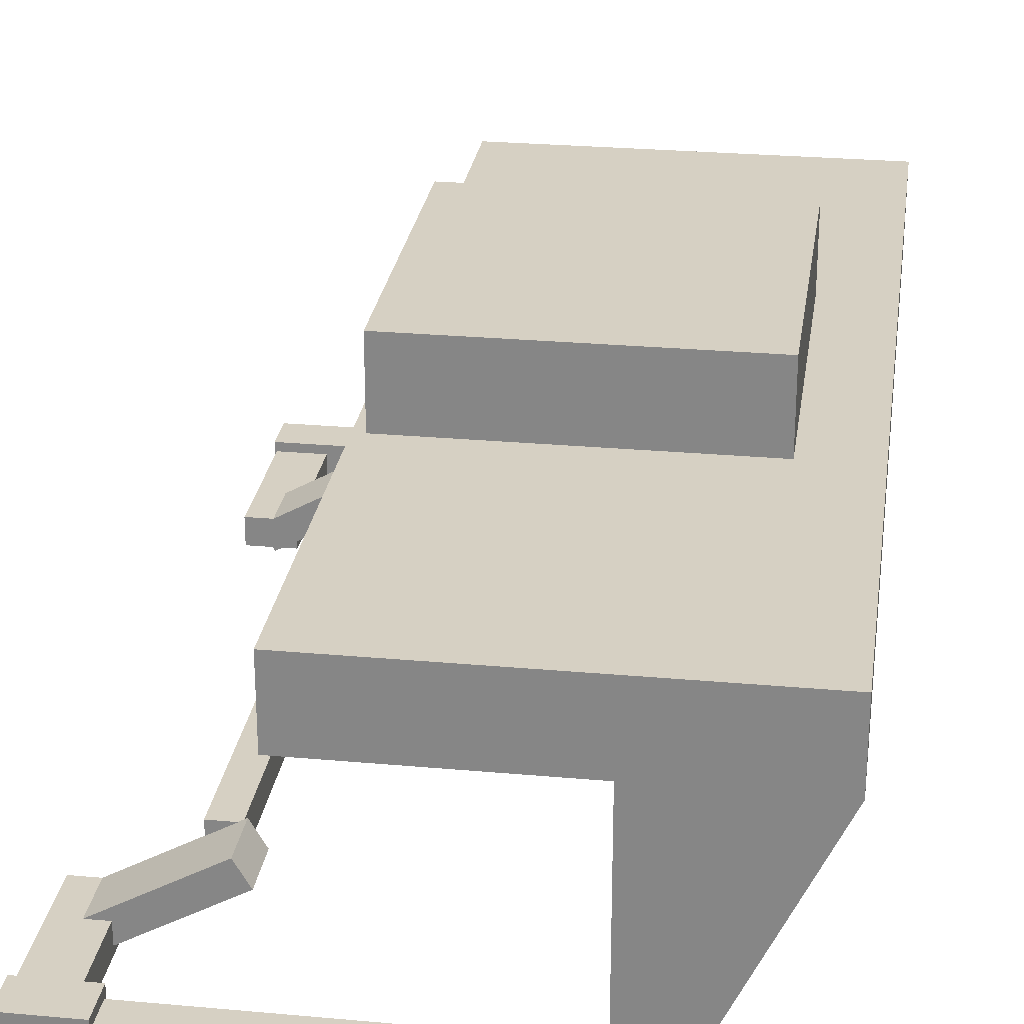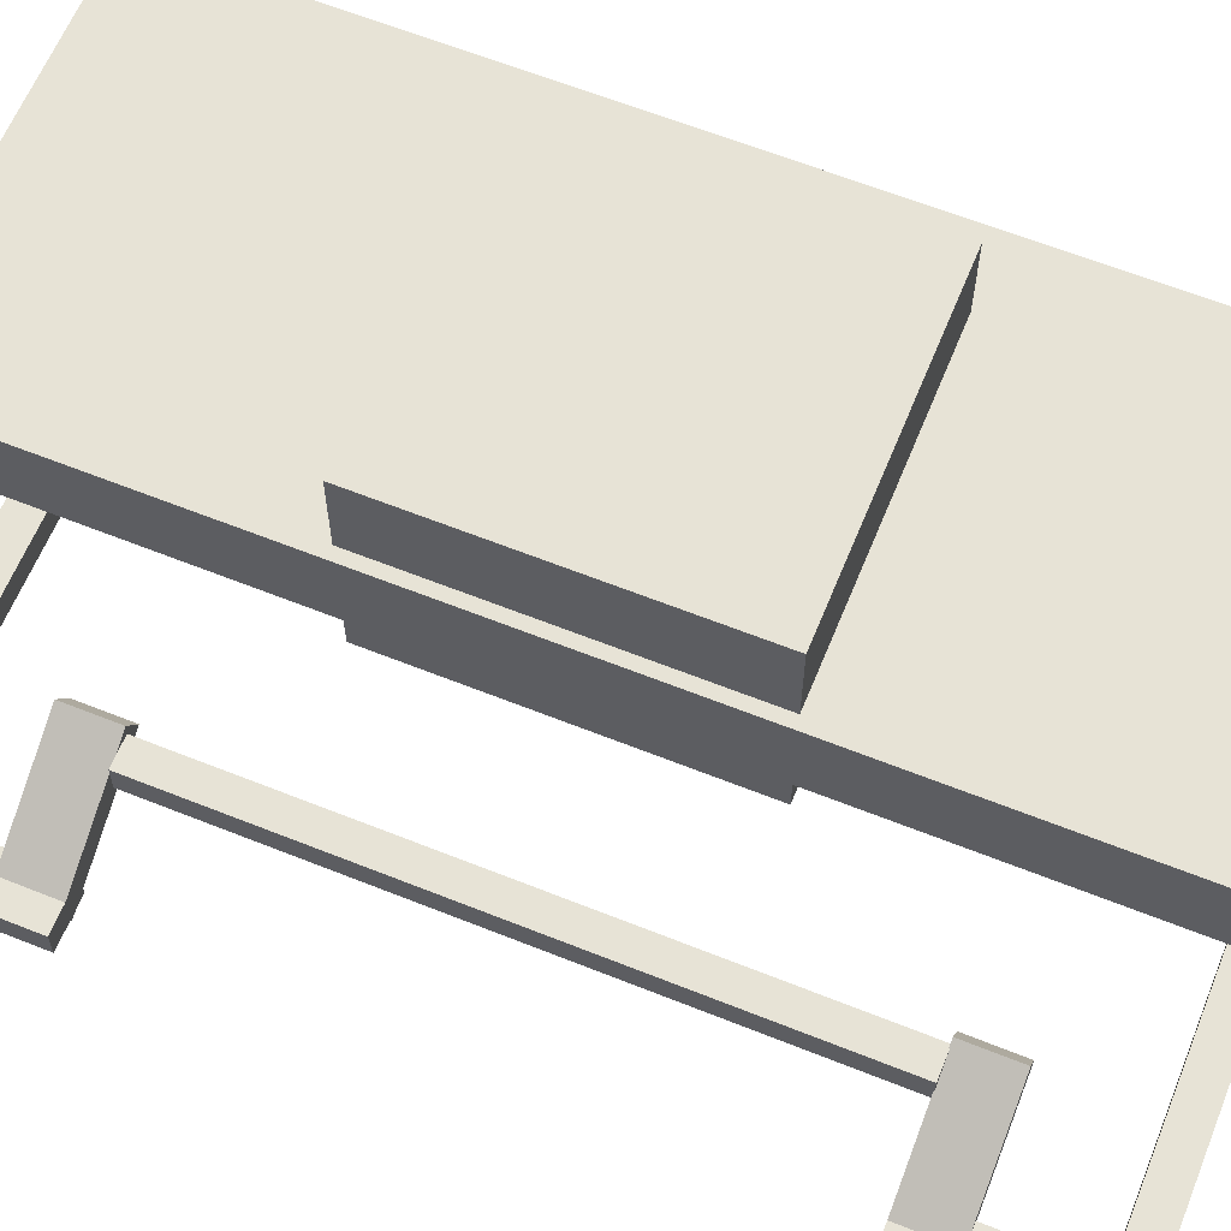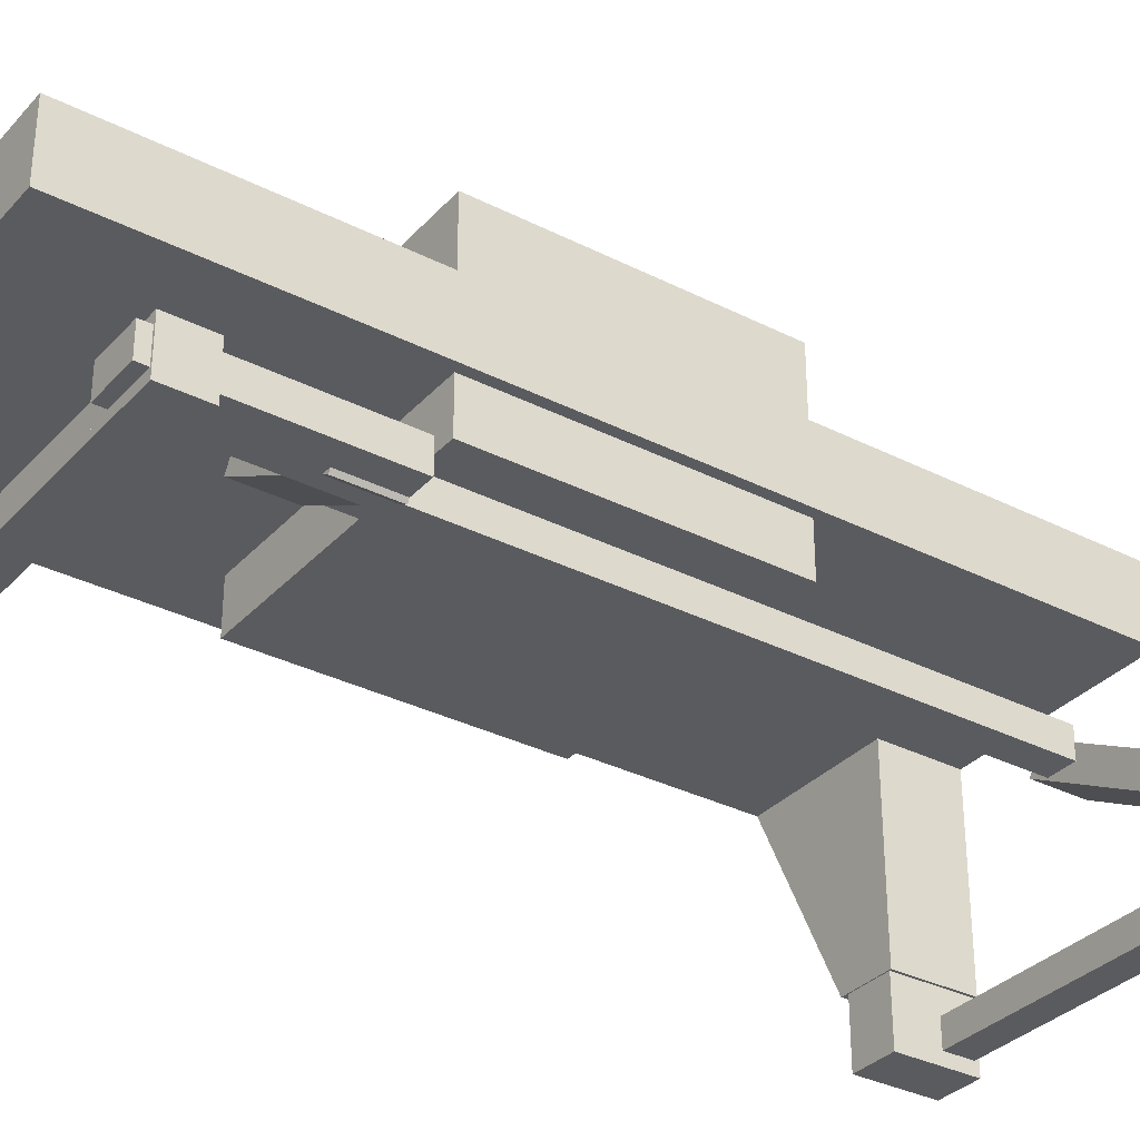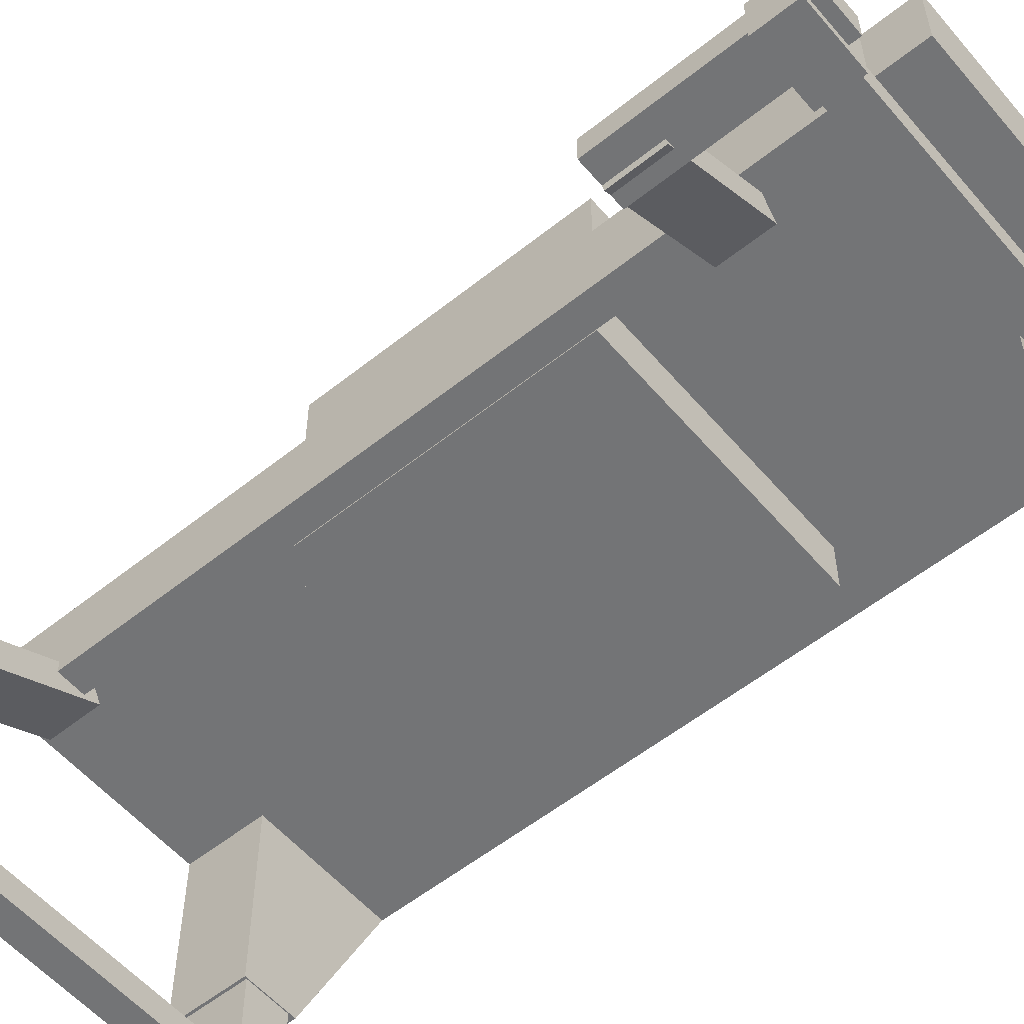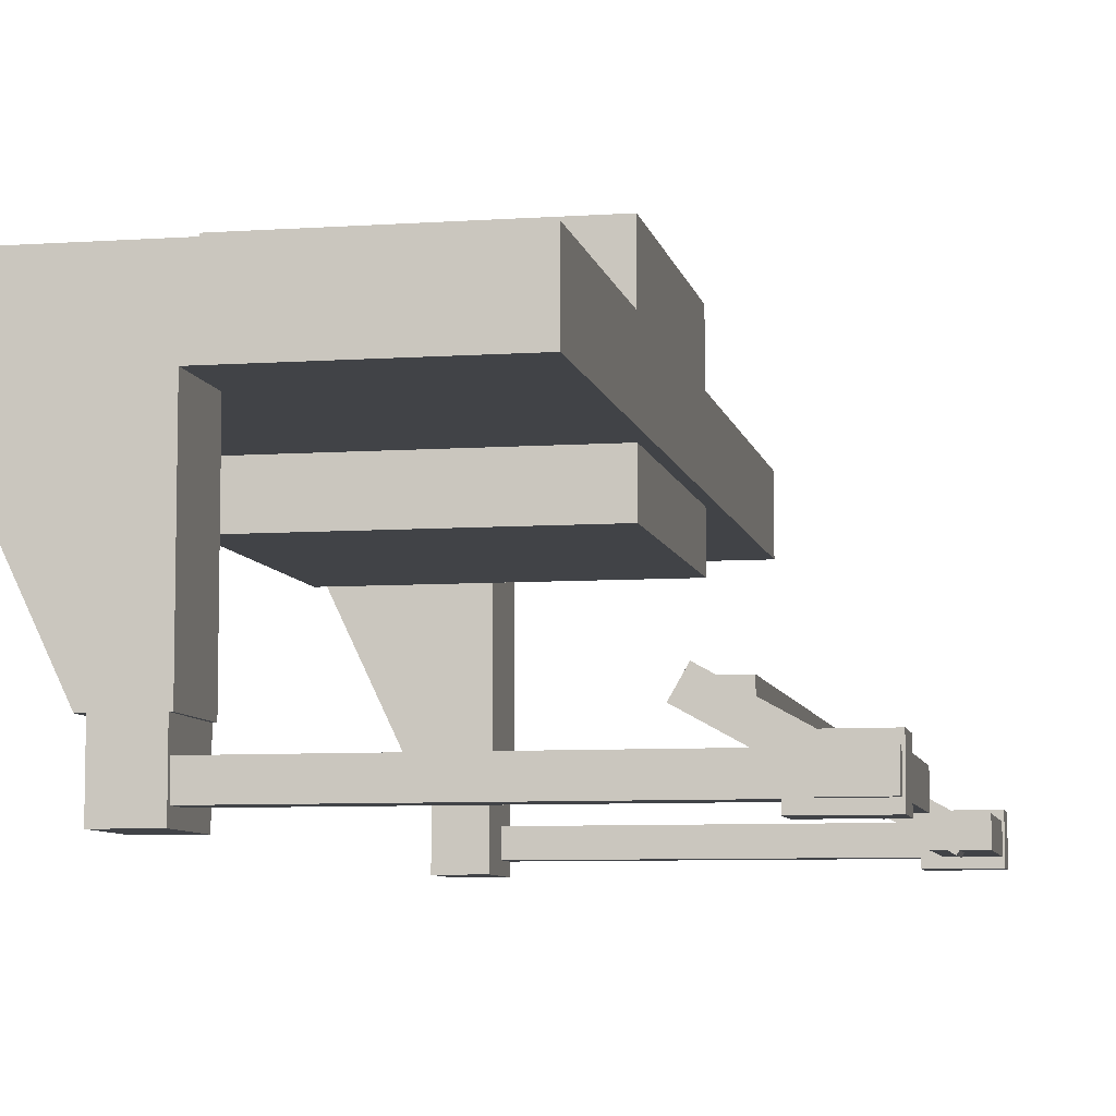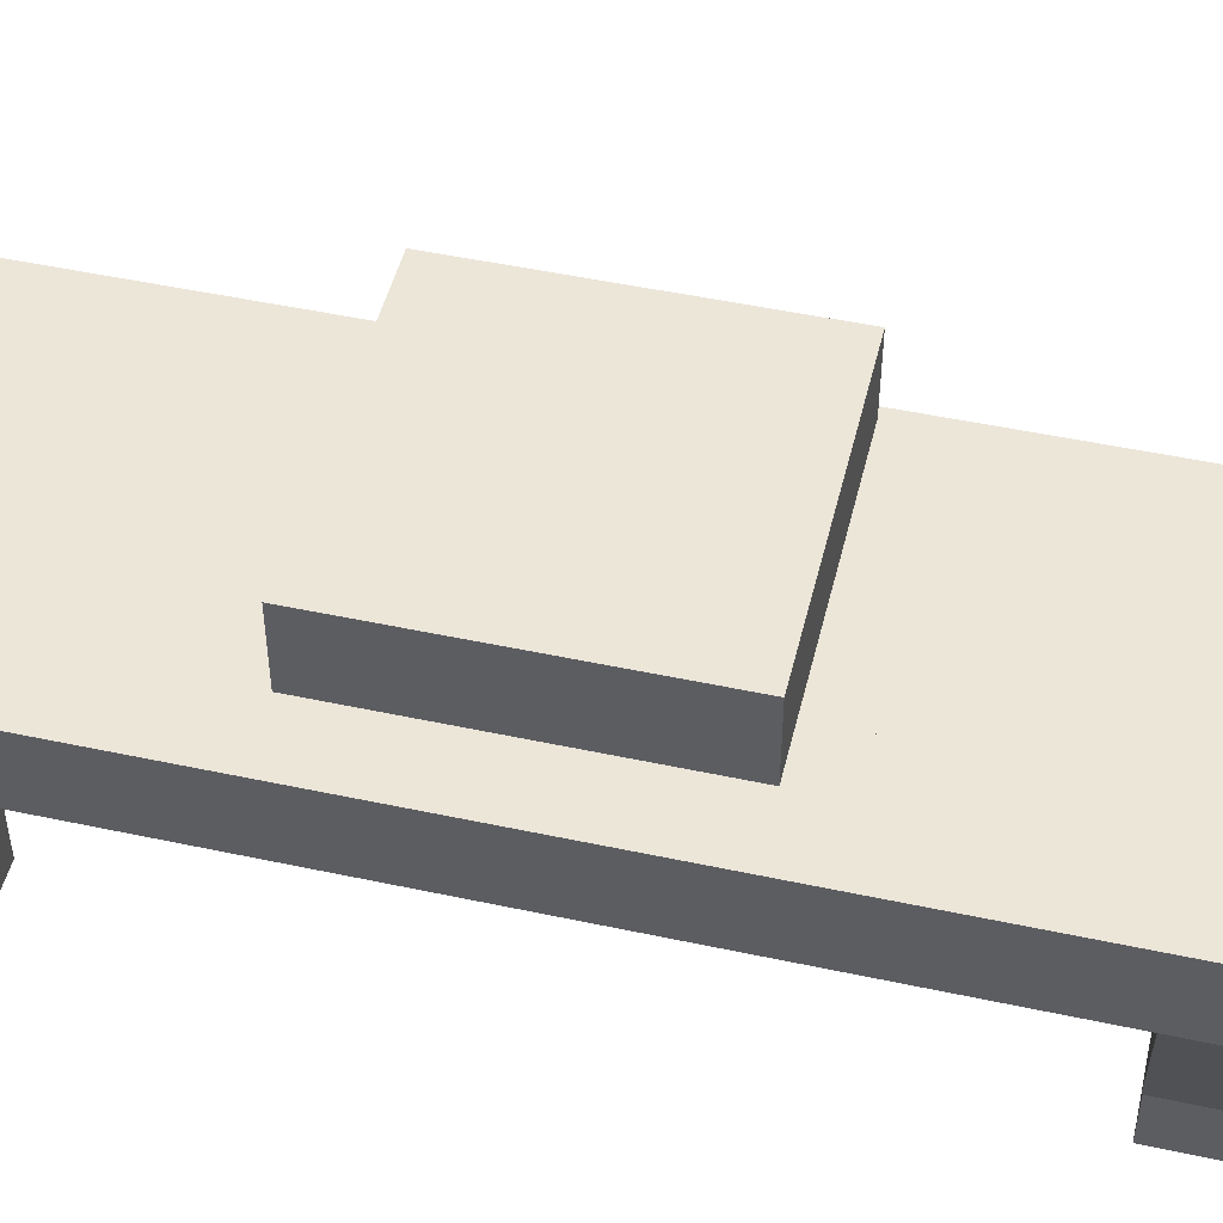
<metadata>
{"format":"obj","ext":"obj","renderer":"f3d","projection":"perspective","resolution":1024,"background":"white","views":[{"elev":26.5,"azim":8.1,"up":"+Y"},{"elev":62.6,"azim":-67.9,"up":"+Y"},{"elev":-33.0,"azim":-125.0,"up":"+Y"},{"elev":-56.2,"azim":-50.1,"up":"+Y"},{"elev":-7.3,"azim":-168.9,"up":"+Y"},{"elev":48.6,"azim":103.5,"up":"+Y"}]}
</metadata>
<code>
o top
v 1.215 0.4894 -1.055
v 1.215 0.4894 -0.1538
v -0.03508 0.4894 -0.1538
v -0.03508 0.4894 -1.055
v -0.03508 0.7394 -1.055
v 1.215 0.7394 -1.055
v 1.215 0.7394 -0.1538
v 1.215 0.7394 2.055
v 1.215 0.4894 2.055
v -0.03508 0.4894 2.055
v -0.03508 0.7394 2.055
v -0.03508 0.7394 -0.1538
v 1.215 0.4894 -0.774
v 0.7055 0.4894 -0.774
v 0.7055 -0.17 -0.774
v 0.9024 -0.17 -0.774
v 0.9024 -0.17 -1.055
v 0.7055 -0.17 -1.055
v 0.7055 0.4894 -1.055
v 0.8774 -0.17 -1.055
v 0.8774 -0.17 -0.7775
v 0.8774 -0.3887 -0.7775
v 0.8774 -0.3887 -1.055
v 0.7149 -0.17 -0.7775
v 0.7149 -0.17 -1.055
v 0.7149 -0.3887 -1.055
v 0.7149 -0.3887 -0.7775
v 0.7477 -0.2512 -1.039
v 0.7477 -0.2512 -0.9351
v 0.7477 -0.345 -0.9351
v 0.7477 -0.345 -1.039
v -0.5773 -0.2512 -0.9351
v -0.5773 -0.2512 -1.039
v -0.5773 -0.345 -1.039
v -0.5773 -0.345 -0.9351
v -0.4413 -0.22 -1.058
v -0.4413 -0.22 -0.9195
v -0.4413 -0.3762 -0.9195
v -0.4413 -0.3762 -1.058
v -0.6663 -0.22 -0.9195
v -0.6663 -0.22 -1.058
v -0.6663 -0.3762 -1.058
v -0.6663 -0.3762 -0.9195
v -0.5038 -0.2512 -1.093
v -0.5038 -0.2512 -0.4622
v -0.5038 -0.345 -0.4622
v -0.5038 -0.345 -1.093
v -0.6601 -0.2512 -0.4622
v -0.6601 -0.2512 -1.093
v -0.6601 -0.345 -1.093
v -0.6601 -0.345 -0.4622
v -0.2115 -0.05124 -0.6354
v -0.2115 -0.05124 -0.4622
v -0.1647 -0.1324 -0.4622
v -0.1647 -0.1324 -0.6354
v -0.618 -0.2762 -0.4622
v -0.618 -0.2762 -0.6354
v -0.5711 -0.3574 -0.6354
v -0.5711 -0.3574 -0.4622
v -0.2226 -0.1575 -0.4552
v -0.2226 -0.06371 -0.4552
v -0.2226 -0.06371 0.4664
v -0.2226 -0.1575 0.4664
v -0.3163 -0.1575 0.4664
v -0.3163 -0.06371 0.4664
v -0.3163 -0.06371 -0.4552
v -0.3163 -0.1575 -0.4552
v -0.2226 -0.06371 1.464
v -0.2226 -0.1575 1.464
v -0.3163 -0.1575 1.464
v -0.3163 -0.06371 1.464
v 1 0.3125 1
v 1 1 1
v -4.441e-16 1 1
v -6.661e-16 0.3125 1
v -6.661e-16 0.3125 6.661e-16
v -4.441e-16 1 -1.665e-16
v 1 1 5.551e-17
v 1 0.3125 8.327e-16
v 0.7055 -0.17 1.774
v 0.7055 0.4894 1.774
v 1.215 0.4894 1.774
v 0.9024 -0.17 1.774
v 0.7055 0.4894 2.055
v 0.7055 -0.17 2.055
v 0.9024 -0.17 2.055
v 0.8774 -0.3887 1.777
v 0.8774 -0.17 1.777
v 0.8774 -0.17 2.055
v 0.8774 -0.3887 2.055
v 0.7149 -0.3887 2.055
v 0.7149 -0.17 2.055
v 0.7149 -0.17 1.777
v 0.7149 -0.3887 1.777
v 0.7477 -0.345 1.935
v 0.7477 -0.2512 1.935
v 0.7477 -0.2512 2.039
v 0.7477 -0.345 2.039
v -0.5773 -0.345 2.039
v -0.5773 -0.2512 2.039
v -0.5773 -0.2512 1.935
v -0.5773 -0.345 1.935
v -0.4413 -0.3762 1.92
v -0.4413 -0.22 1.92
v -0.4413 -0.22 2.058
v -0.4413 -0.3762 2.058
v -0.6663 -0.3762 2.058
v -0.6663 -0.22 2.058
v -0.6663 -0.22 1.92
v -0.6663 -0.3762 1.92
v -0.5038 -0.345 1.462
v -0.5038 -0.2512 1.462
v -0.5038 -0.2512 2.093
v -0.5038 -0.345 2.093
v -0.6601 -0.345 2.093
v -0.6601 -0.2512 2.093
v -0.6601 -0.2512 1.462
v -0.6601 -0.345 1.462
v -0.1647 -0.1324 1.462
v -0.2115 -0.05124 1.462
v -0.2115 -0.05124 1.635
v -0.1647 -0.1324 1.635
v -0.5711 -0.3574 1.635
v -0.618 -0.2762 1.635
v -0.618 -0.2762 1.462
v -0.5711 -0.3574 1.462
f 1 2 3 4
f 4 5 6 1
f 2 7 8 9
f 3 2 9 10
f 8 11 10 9
f 6 5 11 8
f 5 4 10 11
f 6 7 2 1
f 7 12 3 2
f 13 14 15 16
f 17 18 19 1
f 15 14 19 18
f 13 16 17 1
f 16 15 18 17
f 1 19 14 13
f 20 21 22 23
f 24 25 26 27
f 24 21 20 25
f 26 23 22 27
f 25 20 23 26
f 21 24 27 22
f 28 29 30 31
f 32 33 34 35
f 32 29 28 33
f 34 31 30 35
f 33 28 31 34
f 29 32 35 30
f 36 37 38 39
f 40 41 42 43
f 40 37 36 41
f 42 39 38 43
f 41 36 39 42
f 37 40 43 38
f 44 45 46 47
f 48 49 50 51
f 48 45 44 49
f 50 47 46 51
f 49 44 47 50
f 45 48 51 46
f 52 53 54 55
f 56 57 58 59
f 56 53 52 57
f 58 55 54 59
f 57 52 55 58
f 53 56 59 54
f 60 61 62 63
f 64 65 66 67
f 62 61 66 65
f 60 63 64 67
f 63 62 65 64
f 67 66 61 60
f 63 62 68 69
f 70 71 65 64
f 68 62 65 71
f 63 69 70 64
f 69 68 71 70
f 64 65 62 63
f 72 73 74 75
f 76 77 78 79
f 74 73 78 77
f 72 75 76 79
f 75 74 77 76
f 79 78 73 72
f 80 81 82 83
f 84 85 86 9
f 84 81 80 85
f 86 83 82 9
f 85 80 83 86
f 81 84 9 82
f 87 88 89 90
f 91 92 93 94
f 89 88 93 92
f 87 90 91 94
f 90 89 92 91
f 94 93 88 87
f 95 96 97 98
f 99 100 101 102
f 97 96 101 100
f 95 98 99 102
f 98 97 100 99
f 102 101 96 95
f 103 104 105 106
f 107 108 109 110
f 105 104 109 108
f 103 106 107 110
f 106 105 108 107
f 110 109 104 103
f 111 112 113 114
f 115 116 117 118
f 113 112 117 116
f 111 114 115 118
f 114 113 116 115
f 118 117 112 111
f 119 120 121 122
f 123 124 125 126
f 121 120 125 124
f 119 122 123 126
f 122 121 124 123
f 126 125 120 119

</code>
